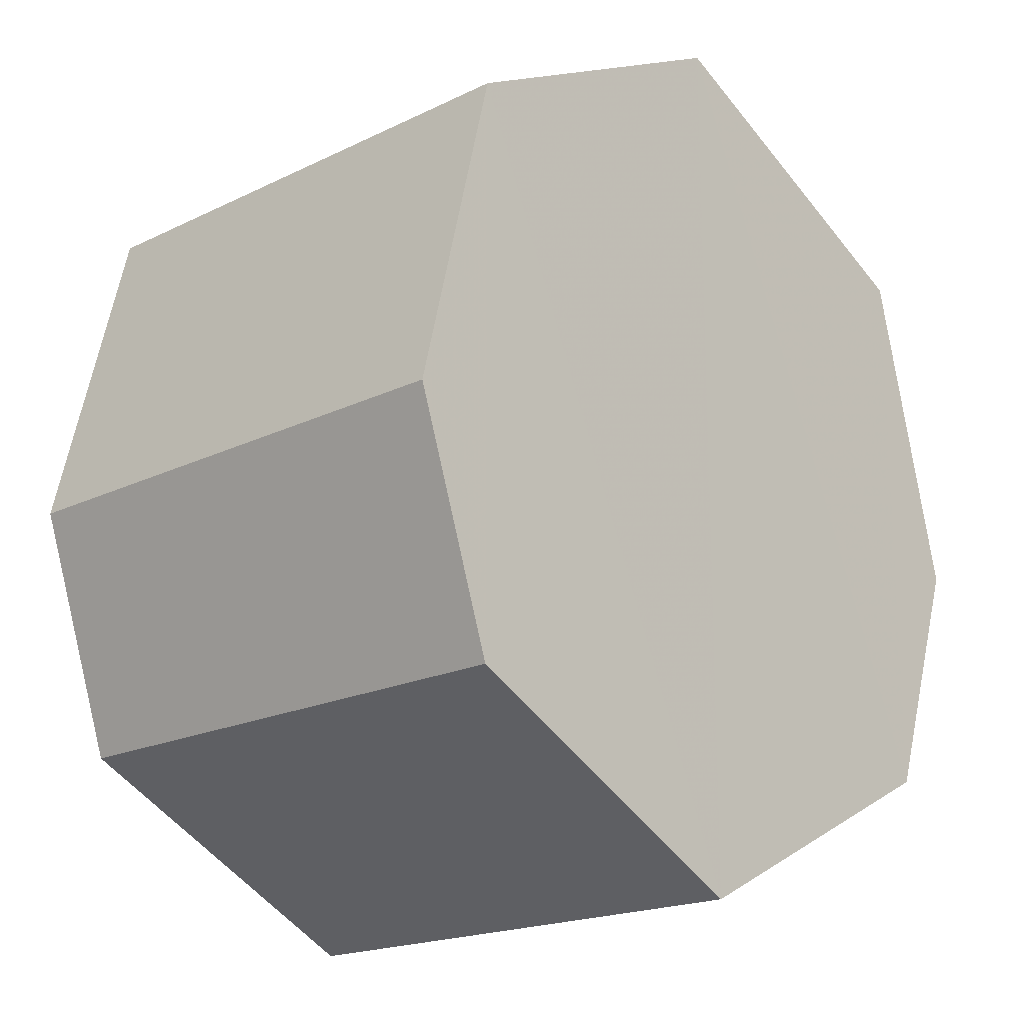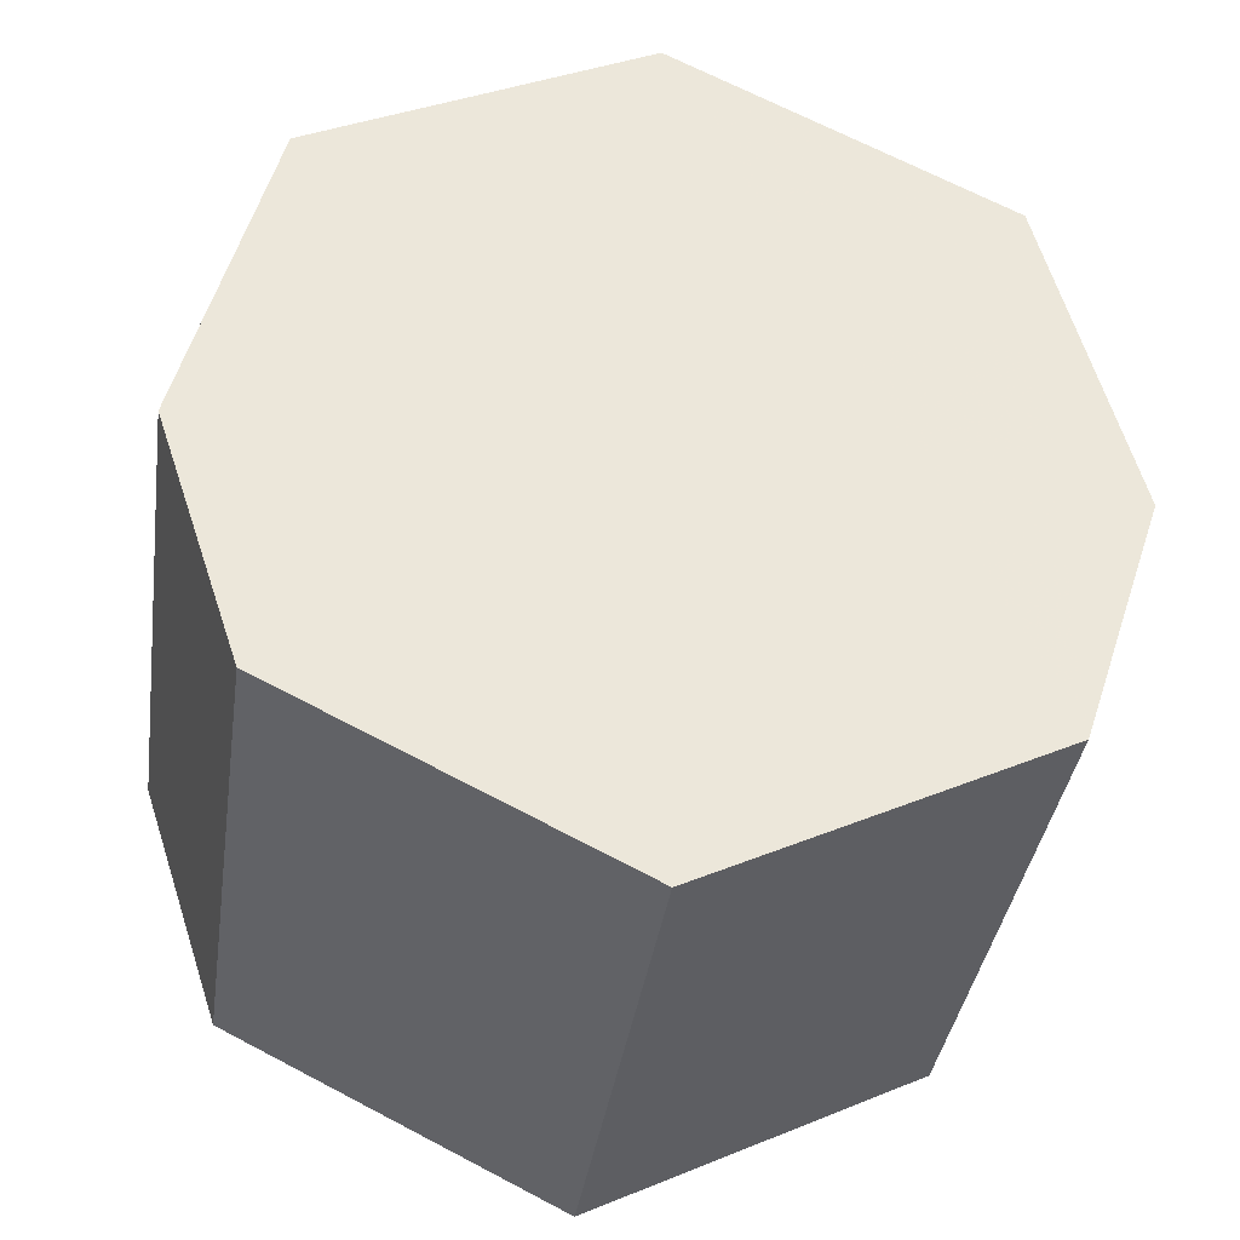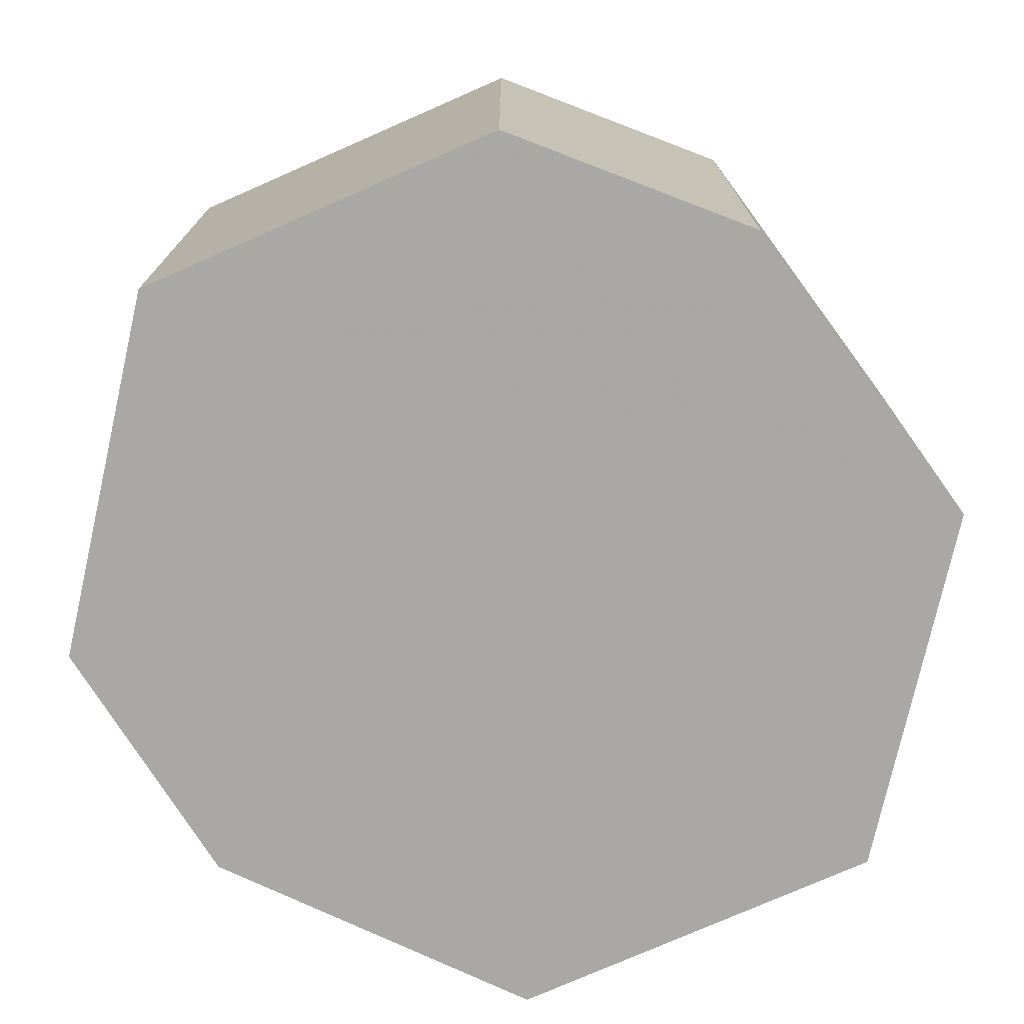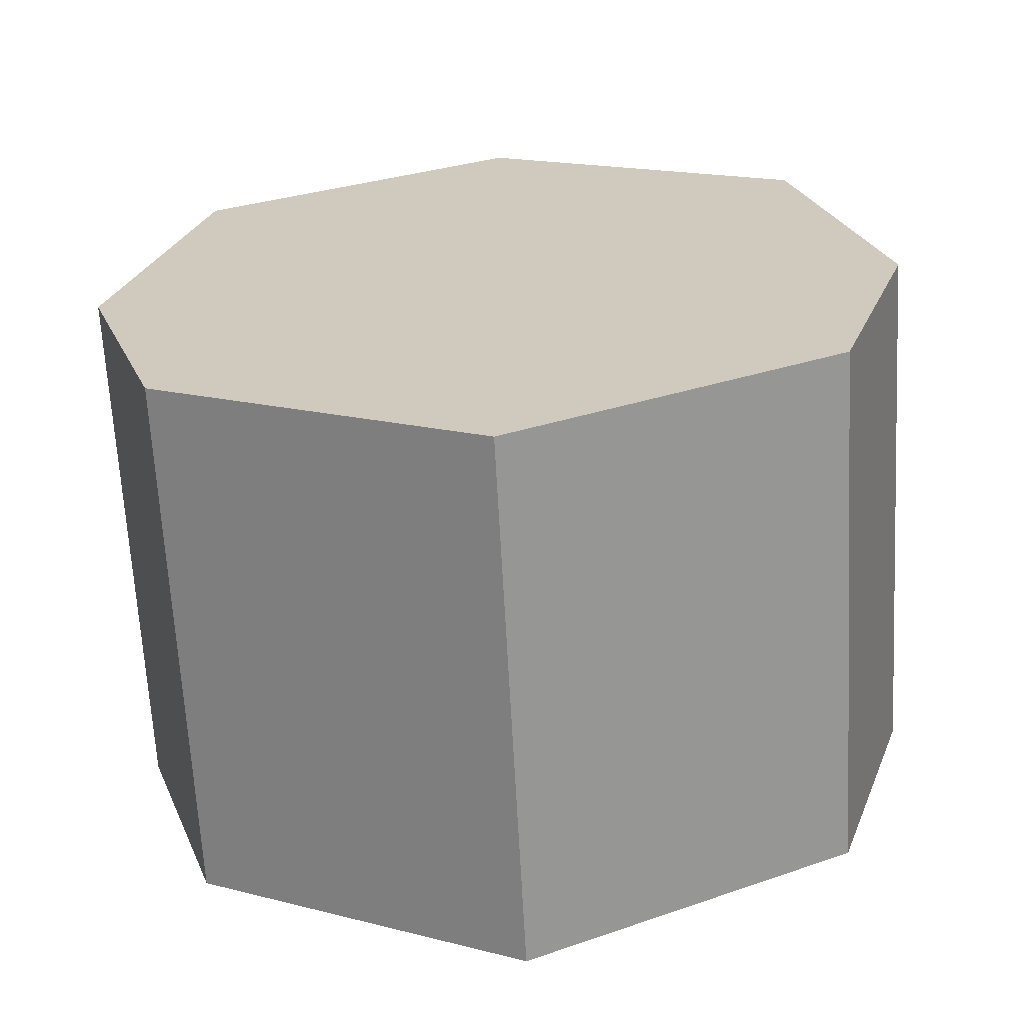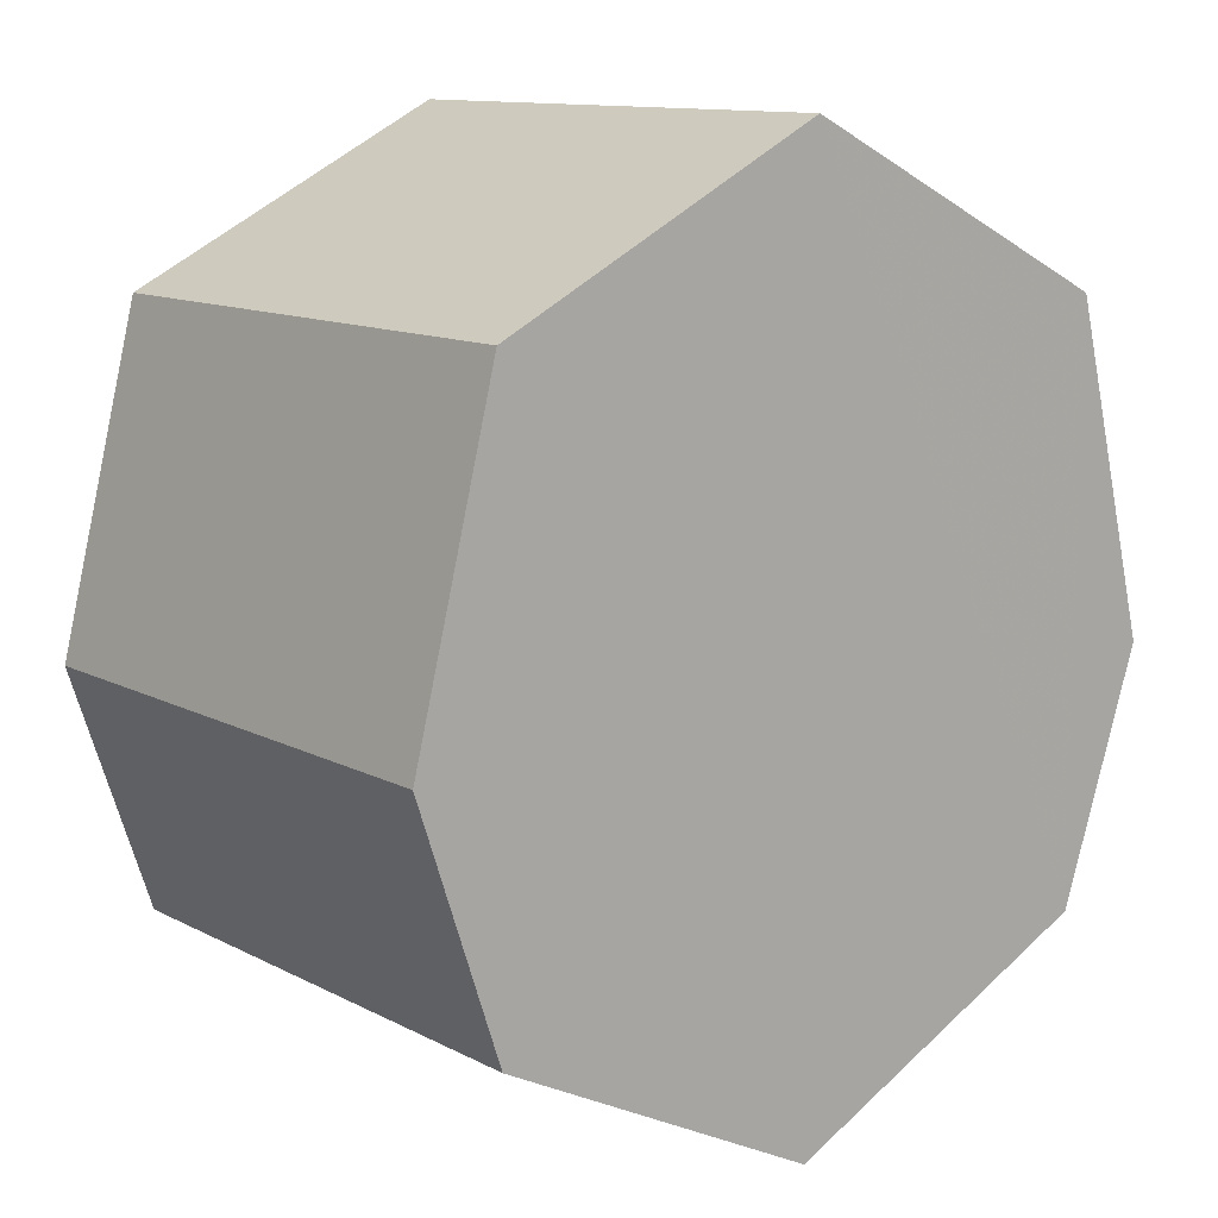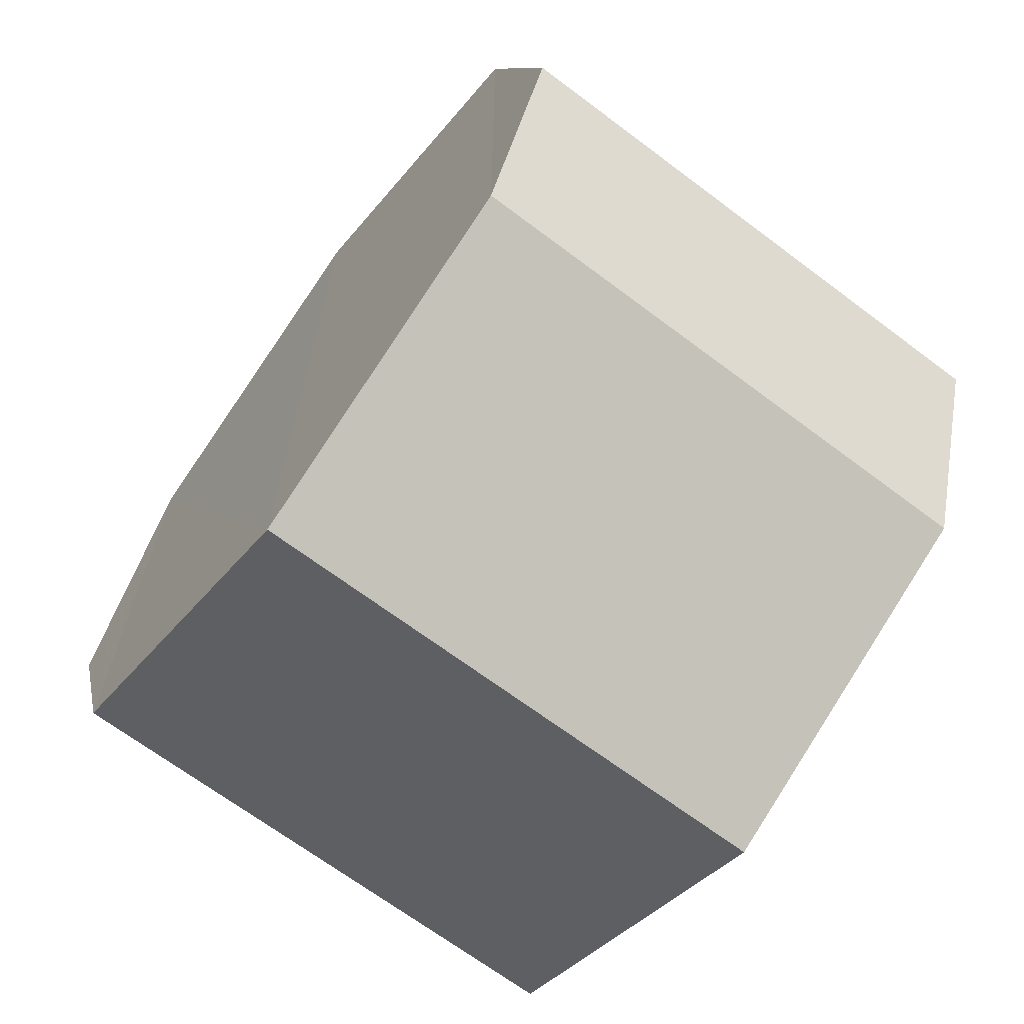
<metadata>
{"format":"obj","ext":"obj","renderer":"f3d","projection":"perspective","resolution":1024,"background":"white","views":[{"elev":-18.8,"azim":132.8,"up":"+Y"},{"elev":-37.6,"azim":-8.2,"up":"+Y"},{"elev":-74.9,"azim":50.6,"up":"+Z"},{"elev":-66.2,"azim":-176.8,"up":"+Y"},{"elev":11.8,"azim":140.9,"up":"+Y"},{"elev":-68.1,"azim":53.0,"up":"+Y"}]}
</metadata>
<code>
o 1380
v 2200 1867 3.638
v 2200 1867 3.638
v 2200 1867 3.638
v 2200 1867 3.572
v 2200 1867 3.638
v 2200 1867 3.572
v 2200 1867 3.638
v 2200 1867 3.572
v 2200 1867 3.572
v 2200 1867 3.572
v 2200 1867 3.638
v 2200 1867 3.572
v 2200 1867 3.638
v 2200 1867 3.638
v 2200 1867 3.638
v 2200 1867 3.572
v 2200 1867 3.638
v 2200 1867 3.572
v 2200 1867 3.572
v 2200 1867 3.572
v 2200 1867 3.638
v 2200 1867 3.572
v 2200 1867 3.638
v 2200 1867 3.572
v 2200 1867 3.638
v 2200 1867 3.638
v 2200 1867 3.572
v 2200 1867 3.638
v 2200 1867 3.638
v 2200 1867 3.638
v 2200 1867 3.572
v 2200 1867 3.572
v 2200 1867 3.638
v 2200 1867 3.572
v 2200 1867 3.572
v 2200 1867 3.572
v 2200 1867 3.572
v 2200 1867 3.572
v 2200 1867 3.638
v 2200 1867 3.572
v 2200 1867 3.638
v 2200 1867 3.638
f 1 2 3
f 4 2 5
f 6 5 7
f 8 4 9
f 9 6 10
f 8 11 12
f 13 6 14
f 15 16 13
f 12 17 18
f 18 19 20
f 21 19 22
f 23 22 24
f 25 23 14
f 26 21 25
f 26 27 28
f 14 29 30
f 31 23 10
f 32 33 31
f 10 34 35
f 28 36 1
f 37 38 34
f 39 34 38
f 36 40 38
f 17 38 40
f 37 29 41
f 39 41 29
f 17 42 41
f 36 41 42

</code>
